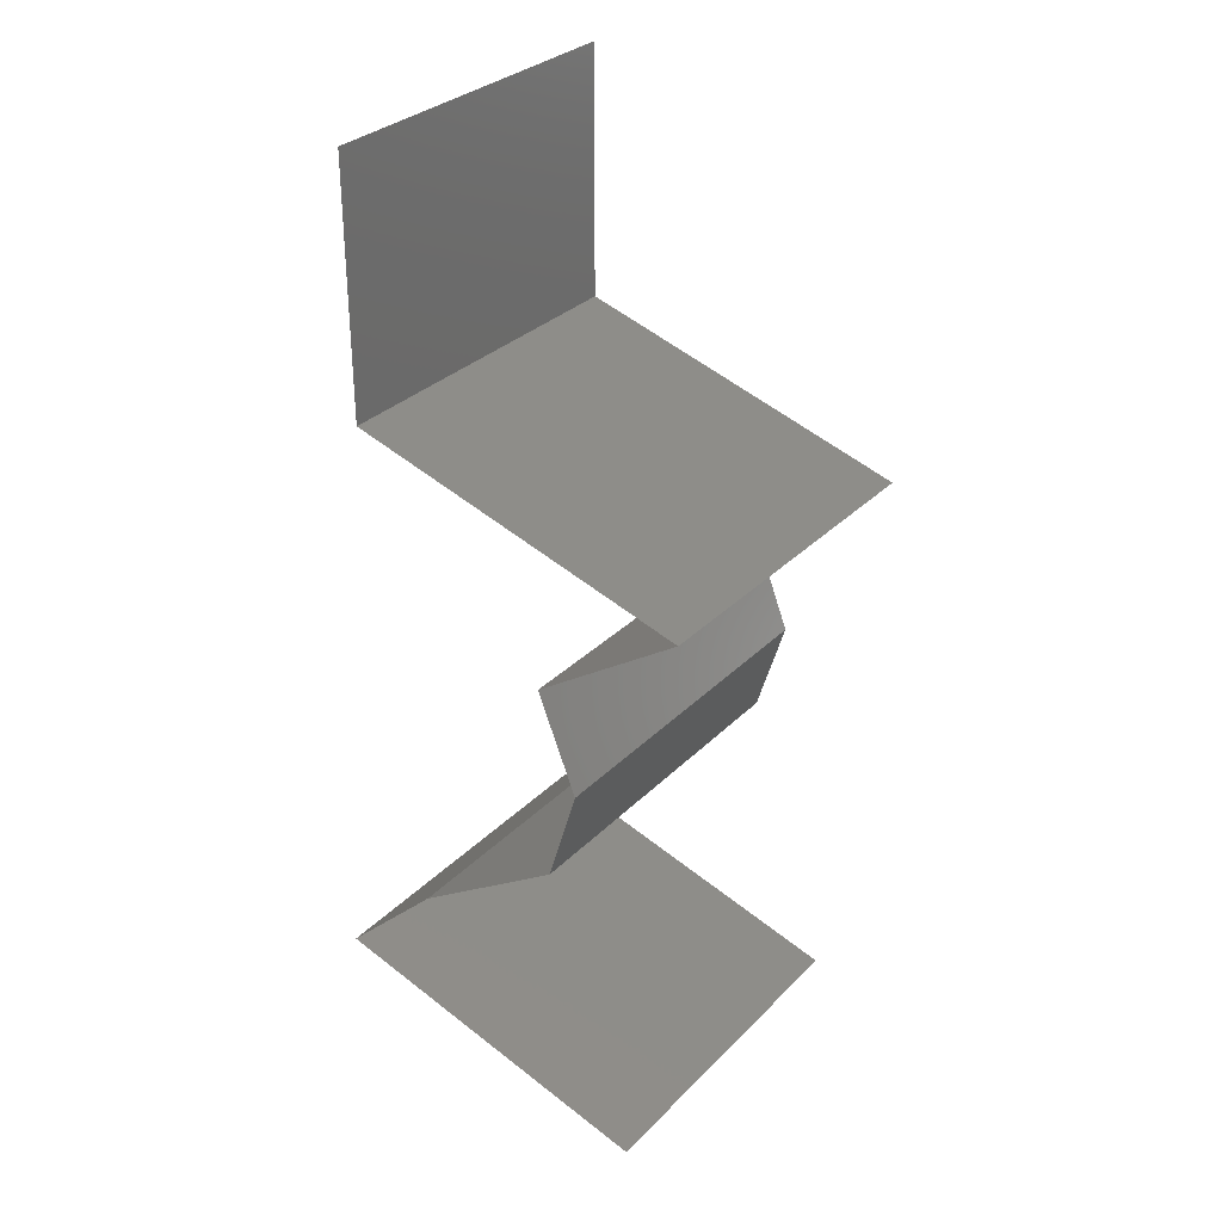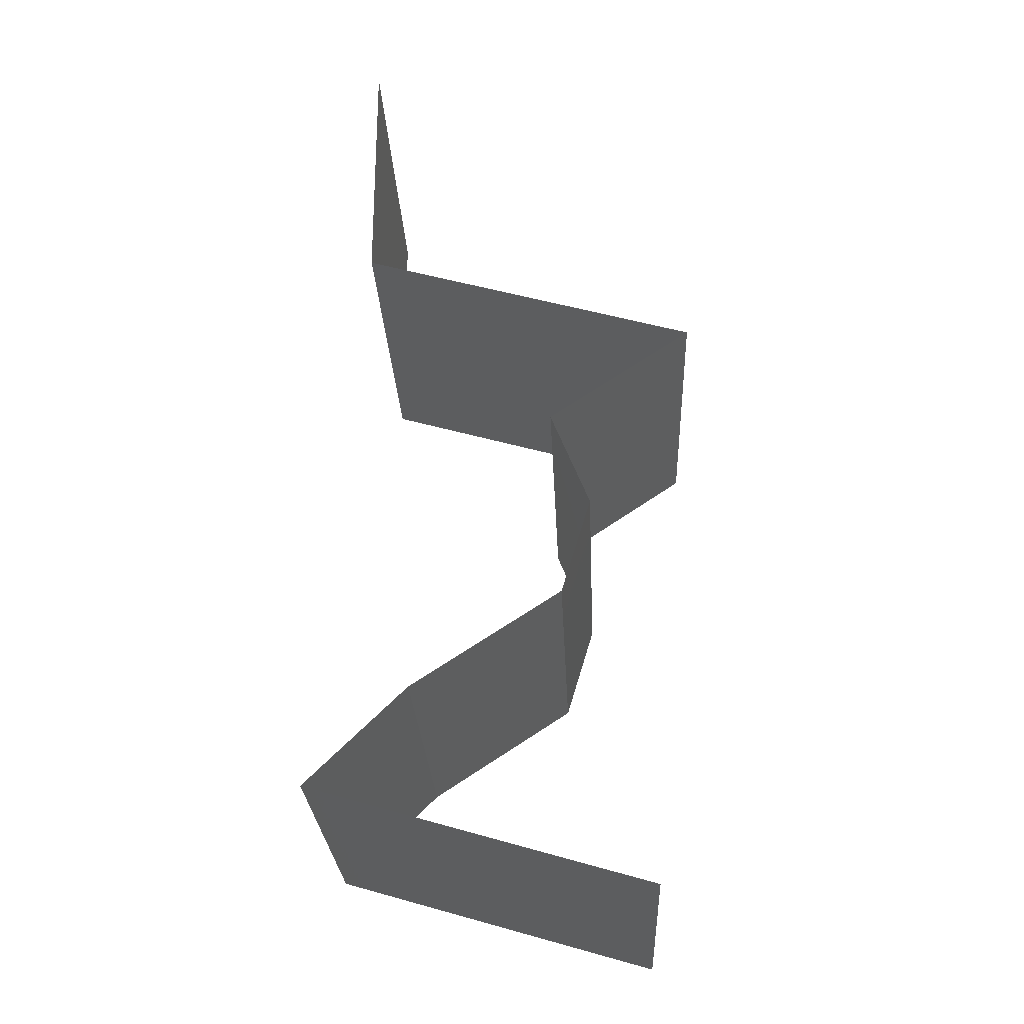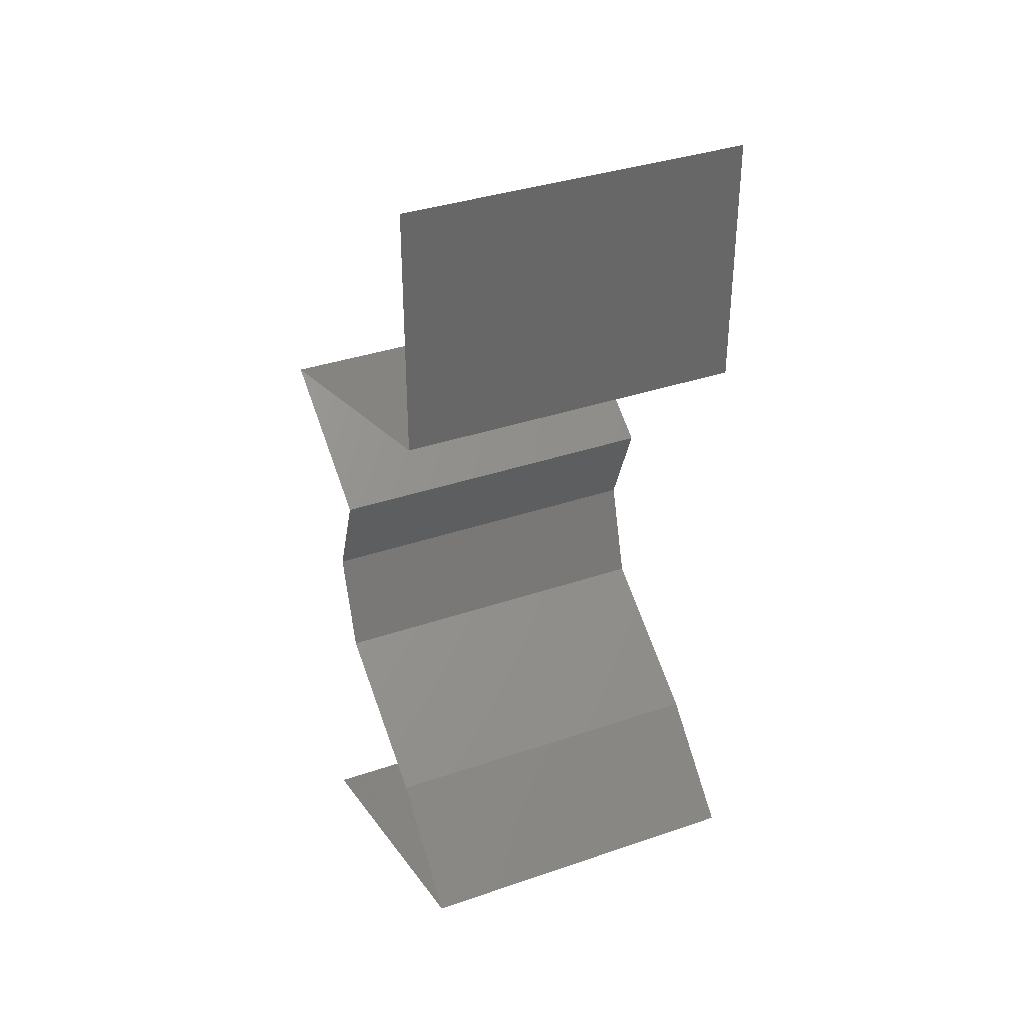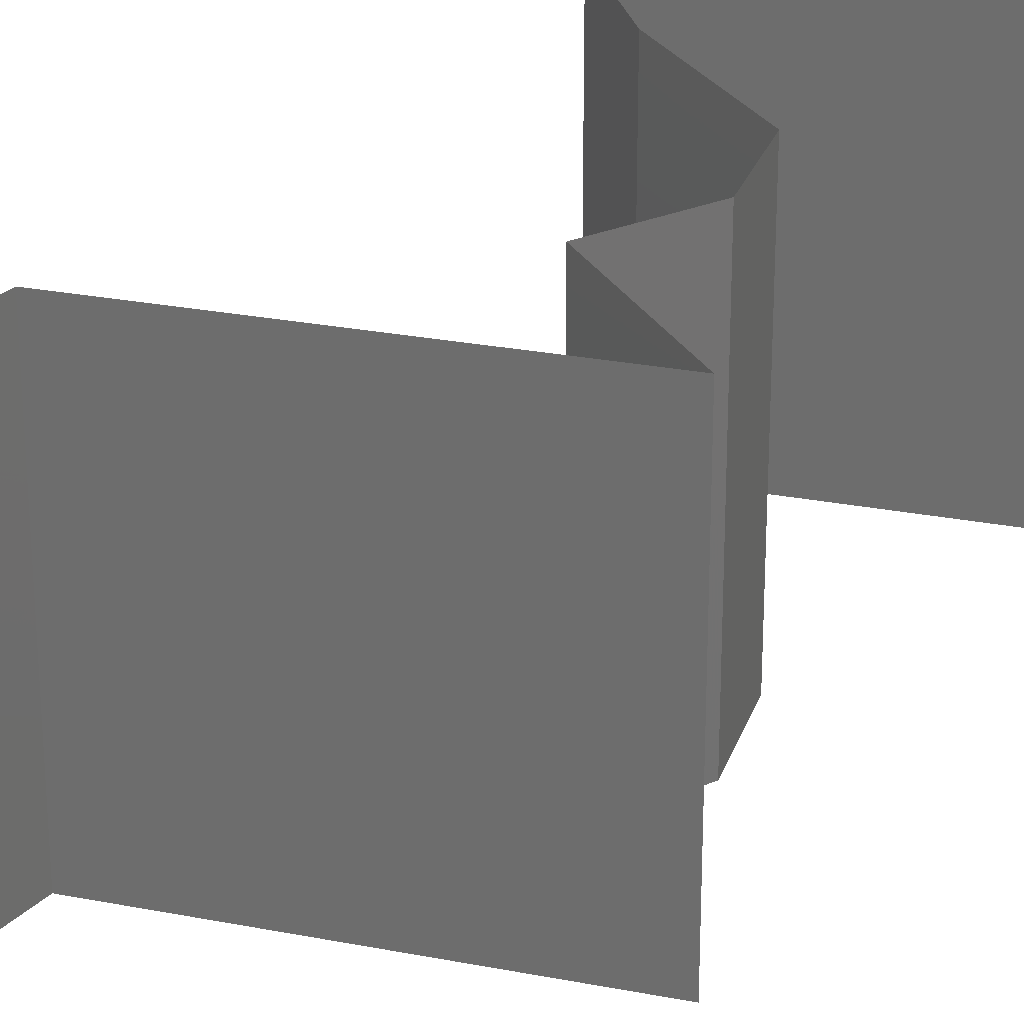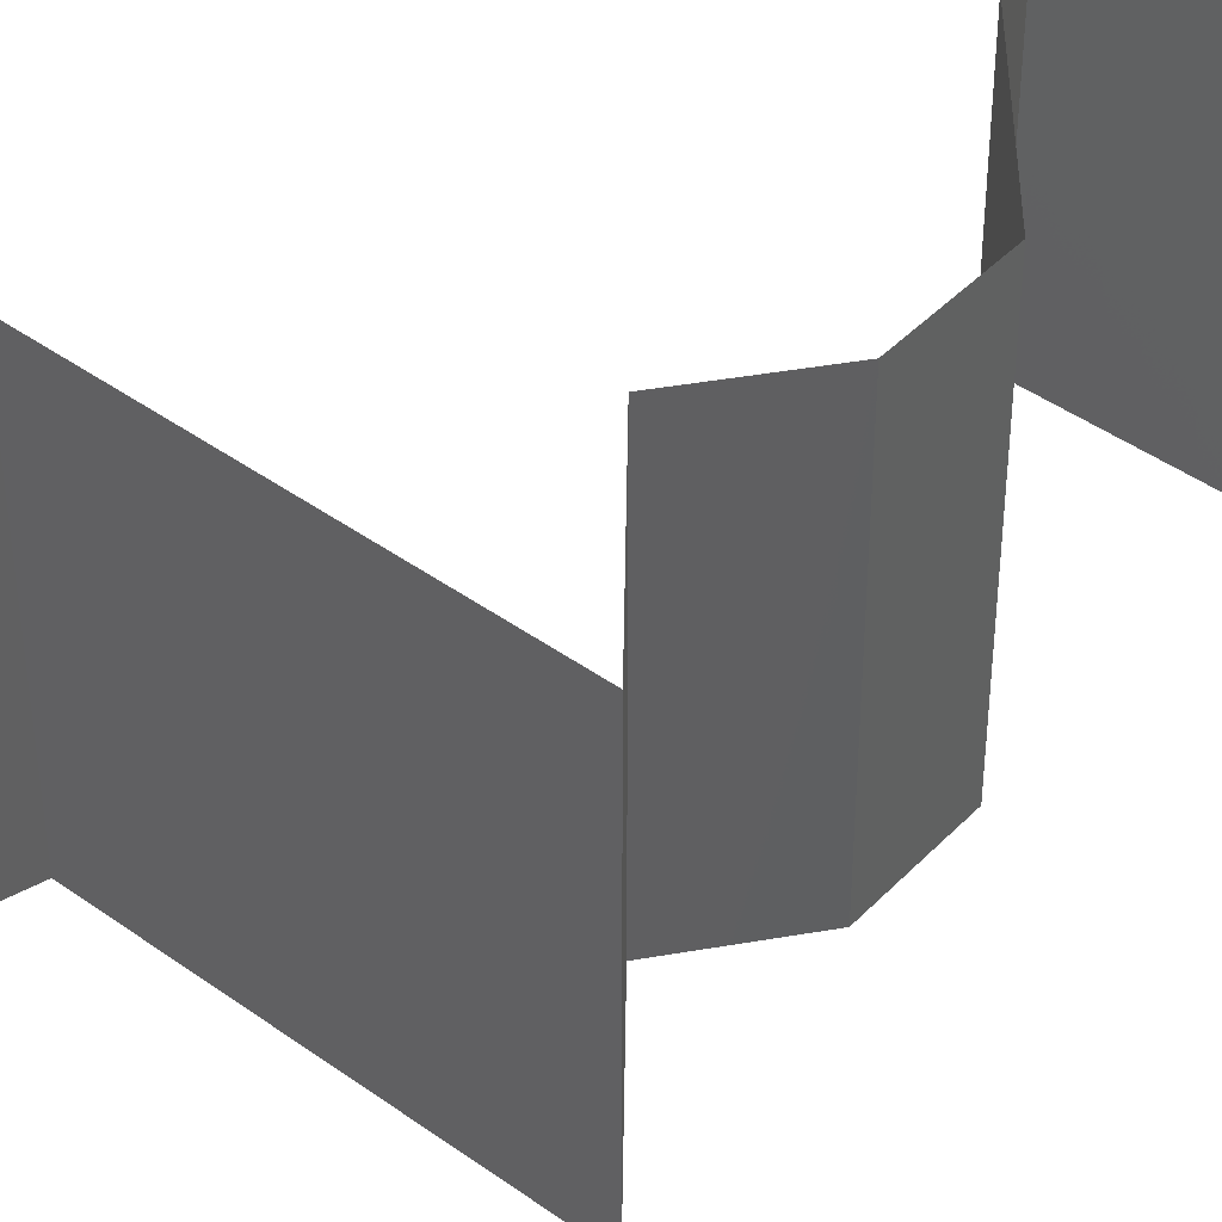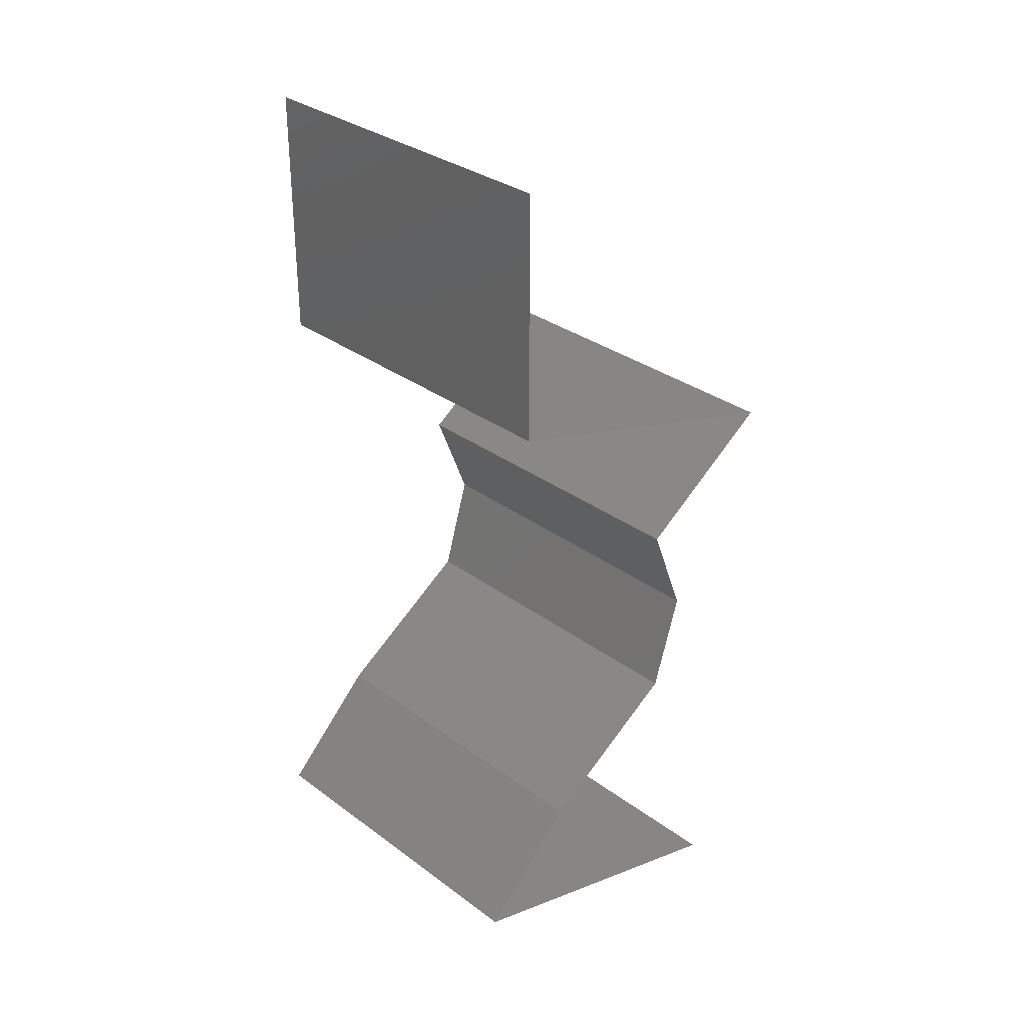
<metadata>
{"format":"stl","ext":"stl","renderer":"f3d","projection":"perspective","resolution":1024,"background":"white","views":[{"elev":31.4,"azim":-144.0,"up":"+Y"},{"elev":-26.5,"azim":-177.4,"up":"+Y"},{"elev":35.9,"azim":65.8,"up":"+Y"},{"elev":26.1,"azim":-146.5,"up":"+Z"},{"elev":43.3,"azim":-123.3,"up":"+Z"},{"elev":32.0,"azim":136.0,"up":"+Y"}]}
</metadata>
<code>
# stl→obj: 54 verts, 80 faces
v 0.04 0.06 0
v 0.04 0.05262 0.007525
v 0.04 0.05277 0
v 0.04 0.04554 0
v 0.04 0.04554 0.01
v 0.04 0.06 0.01
v 0.04 0.06 0.02
v 0.04 0.05494 0.01472
v 0.04 0.04996 0.01461
v 0.04 0.04554 0.02
v 0.04 0.05277 0.02
v 0.02049 0.03985 0.02
v 0.02736 0.04185 0.0127
v 0.03025 0.0427 0.02
v 0.03265 0.0434 0.007622
v 0.03025 0.0427 0
v 0.02049 0.03985 0.01
v 0.03463 0.04398 0.01448
v 0.0262 0.04152 0.005915
v 0.02049 0.03985 0
v 0.02468 0.037 0.005
v 0.02887 0.03416 0
v 0.02887 0.03416 0.02
v 0.02468 0.037 0.015
v 0.02887 0.03416 0.01
v 0.02774 0.03131 0.015
v 0.02661 0.02846 0.01
v 0.02774 0.03131 0.005
v 0.02661 0.02846 0.02
v 0.02661 0.02846 0
v 0.02748 0.02562 0.015
v 0.02834 0.02277 0.01
v 0.02748 0.02562 0.005
v 0.02834 0.02277 0
v 0.02834 0.02277 0.02
v 0.03267 0.01993 0.005
v 0.03699 0.01708 0
v 0.03699 0.01708 0.02
v 0.03267 0.01993 0.015
v 0.03699 0.01708 0.01
v 0.04276 0.01139 0
v 0.03988 0.01423 0.005
v 0.04276 0.01139 0.01
v 0.03988 0.01423 0.015
v 0.04276 0.01139 0.02
v 0.03591 0.009381 0.007306
v 0.03304 0.008539 0
v 0.02331 0.005693 0.01
v 0.03064 0.007837 0.0124
v 0.02331 0.005693 0.02
v 0.03304 0.008539 0.02
v 0.02868 0.007265 0.005536
v 0.02331 0.005693 0
v 0.03707 0.009718 0.01409
f 1 2 3
f 3 2 4
f 4 2 5
f 6 2 1
f 7 8 6
f 5 9 10
f 11 8 7
f 10 9 11
f 8 9 2
f 11 9 8
f 8 2 6
f 2 9 5
f 12 13 14
f 5 15 4
f 4 15 16
f 17 13 12
f 14 18 10
f 16 19 20
f 10 18 5
f 20 19 17
f 13 18 14
f 16 15 19
f 15 18 13
f 5 18 15
f 15 13 19
f 19 13 17
f 20 21 22
f 23 24 12
f 22 21 25
f 12 24 17
f 21 24 25
f 17 24 21
f 17 21 20
f 25 24 23
f 25 26 27
f 27 28 25
f 29 26 23
f 22 28 30
f 25 28 22
f 23 26 25
f 30 28 27
f 27 26 29
f 27 31 32
f 30 33 34
f 35 31 29
f 32 33 27
f 27 33 30
f 29 31 27
f 34 33 32
f 32 31 35
f 34 36 37
f 38 39 35
f 35 39 32
f 37 36 40
f 32 36 34
f 40 39 38
f 39 36 32
f 40 36 39
f 41 42 43
f 38 44 40
f 43 44 45
f 40 42 37
f 37 42 41
f 40 44 43
f 45 44 38
f 43 42 40
f 41 46 47
f 48 49 50
f 50 49 51
f 43 46 41
f 47 52 53
f 51 54 45
f 53 52 48
f 45 54 43
f 46 52 47
f 51 49 54
f 49 52 46
f 49 46 54
f 48 52 49
f 54 46 43

</code>
